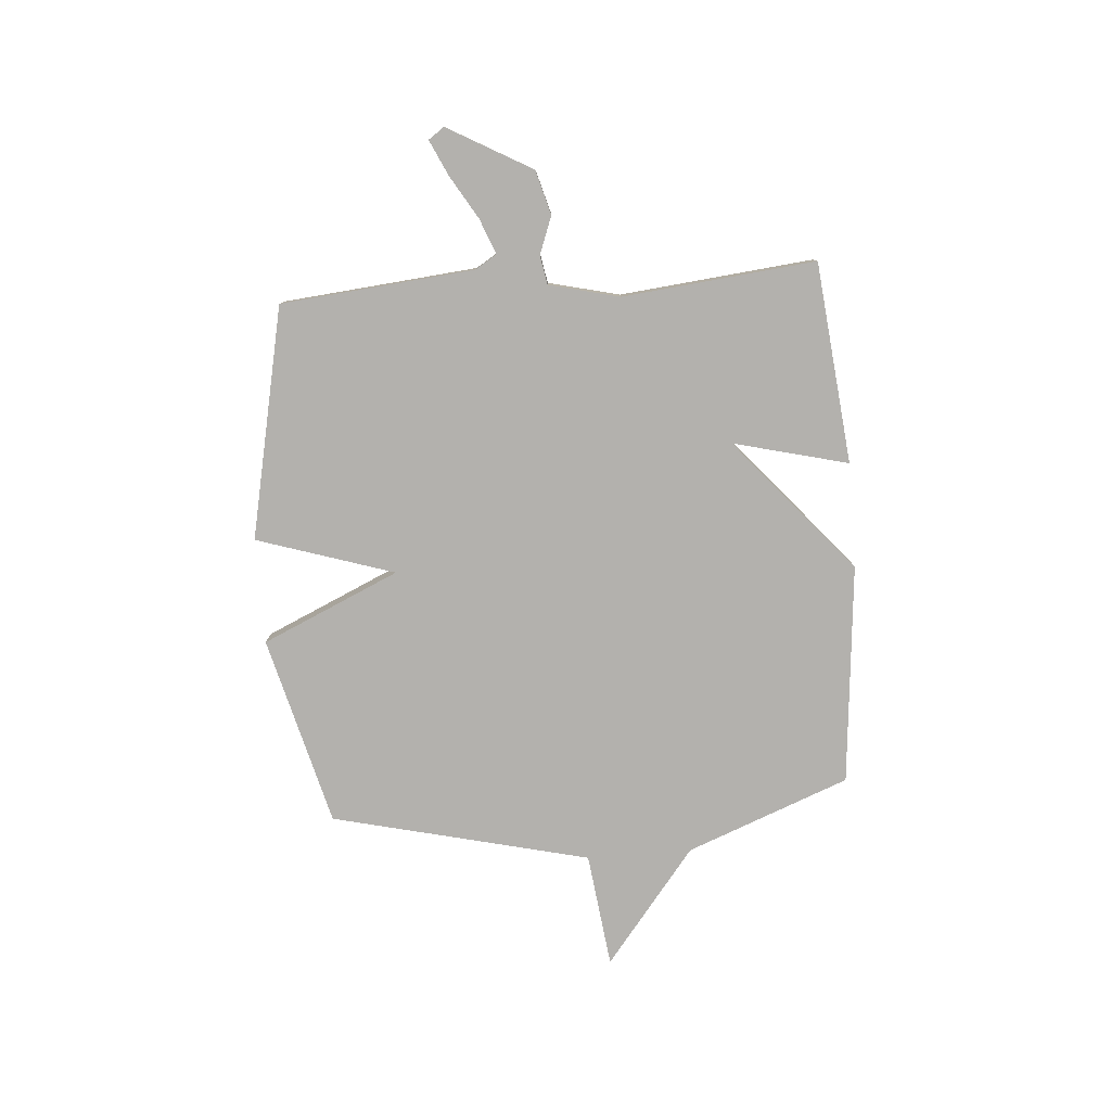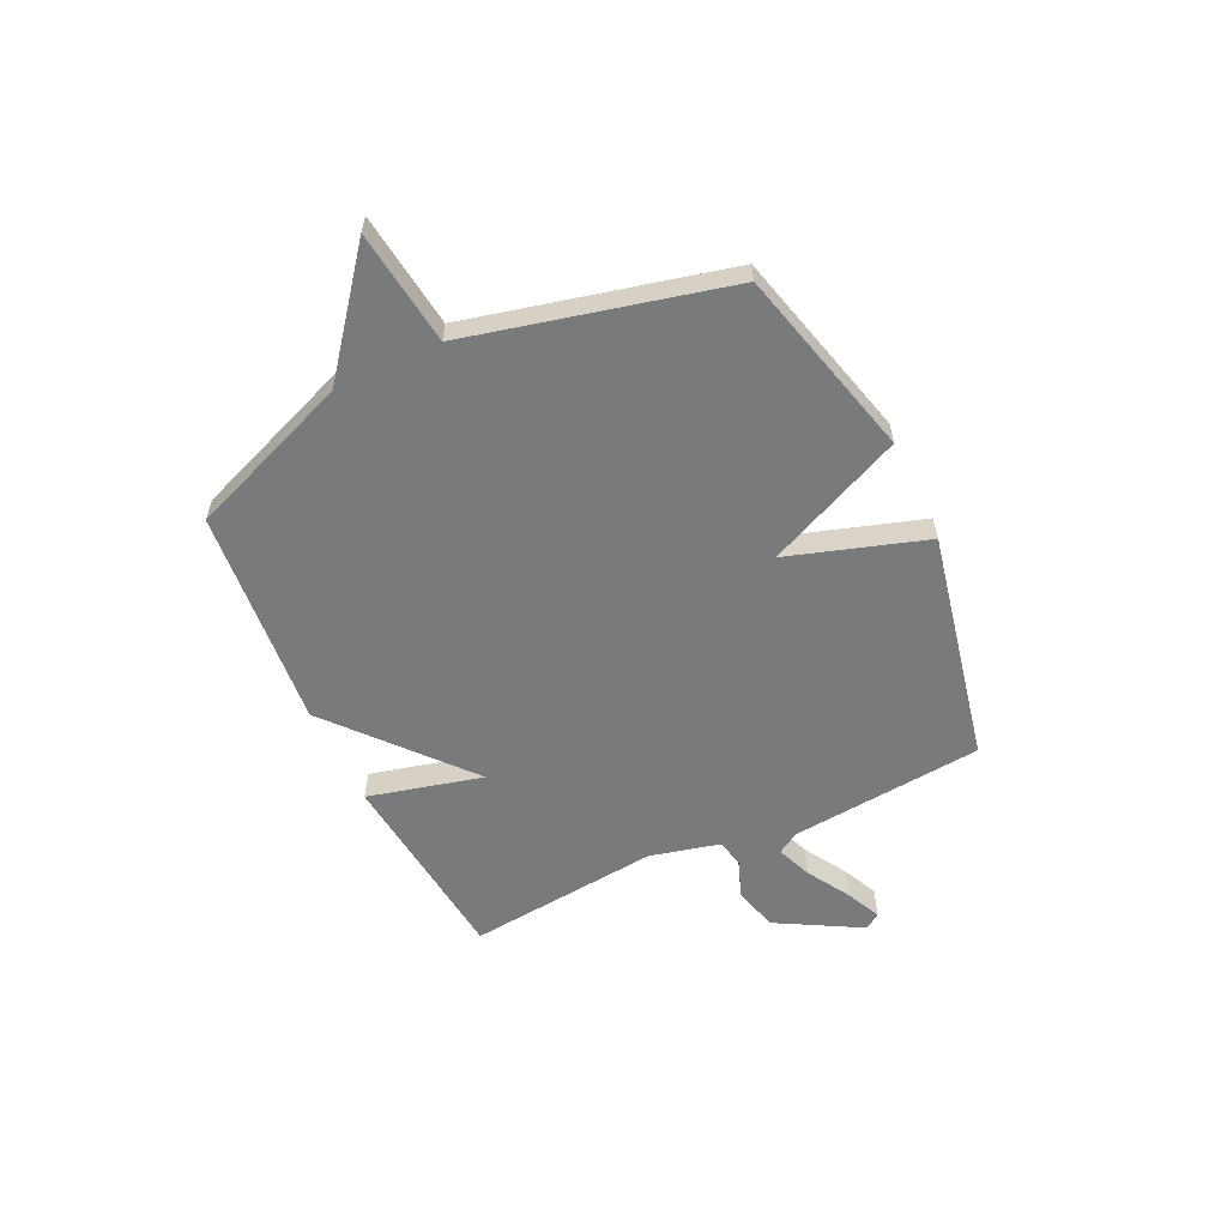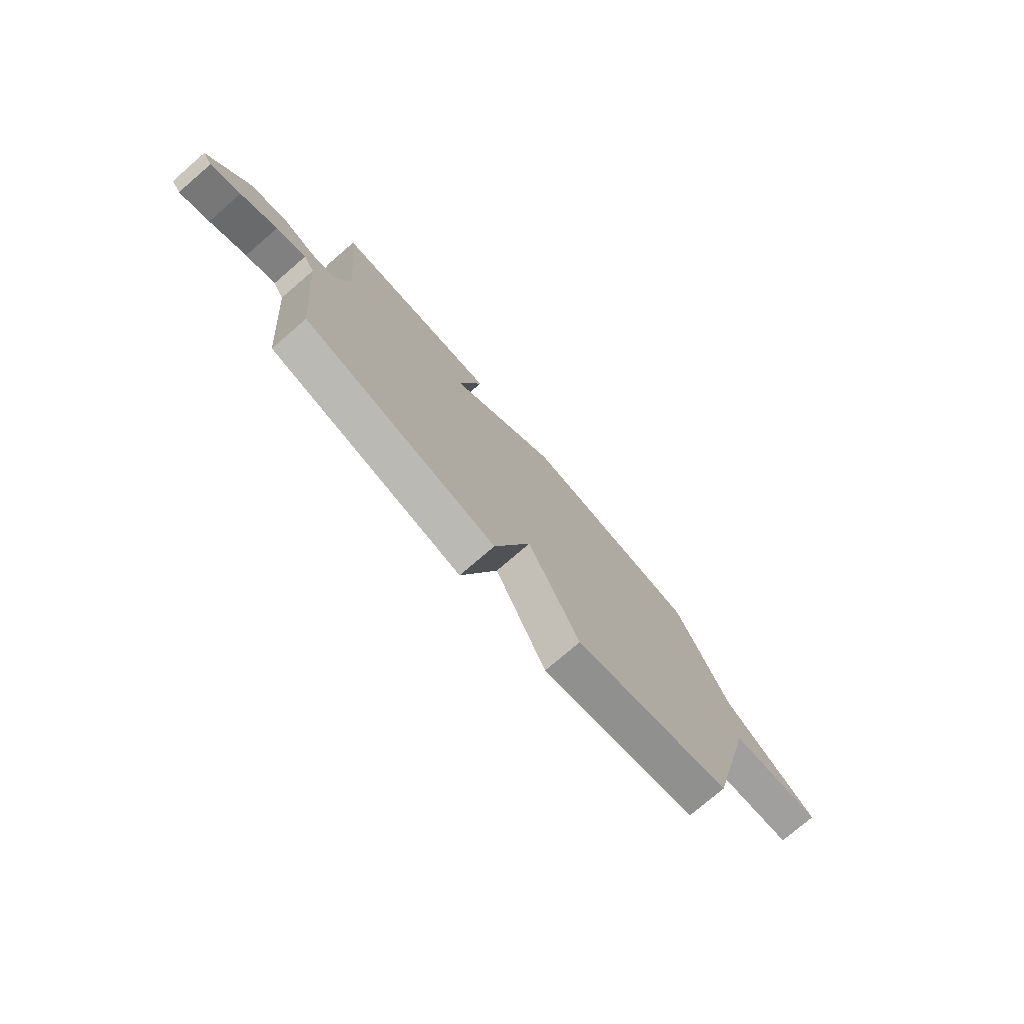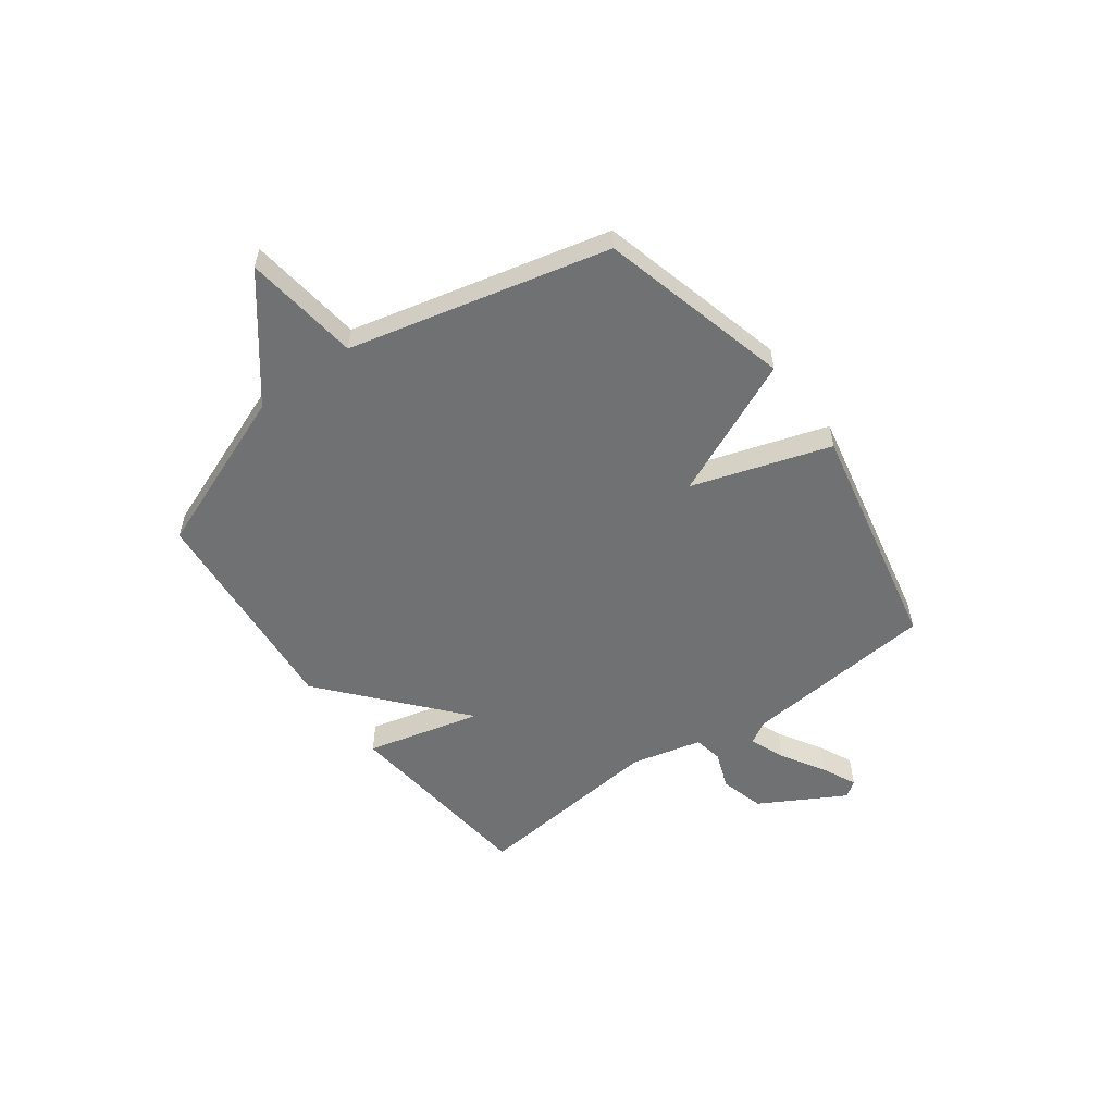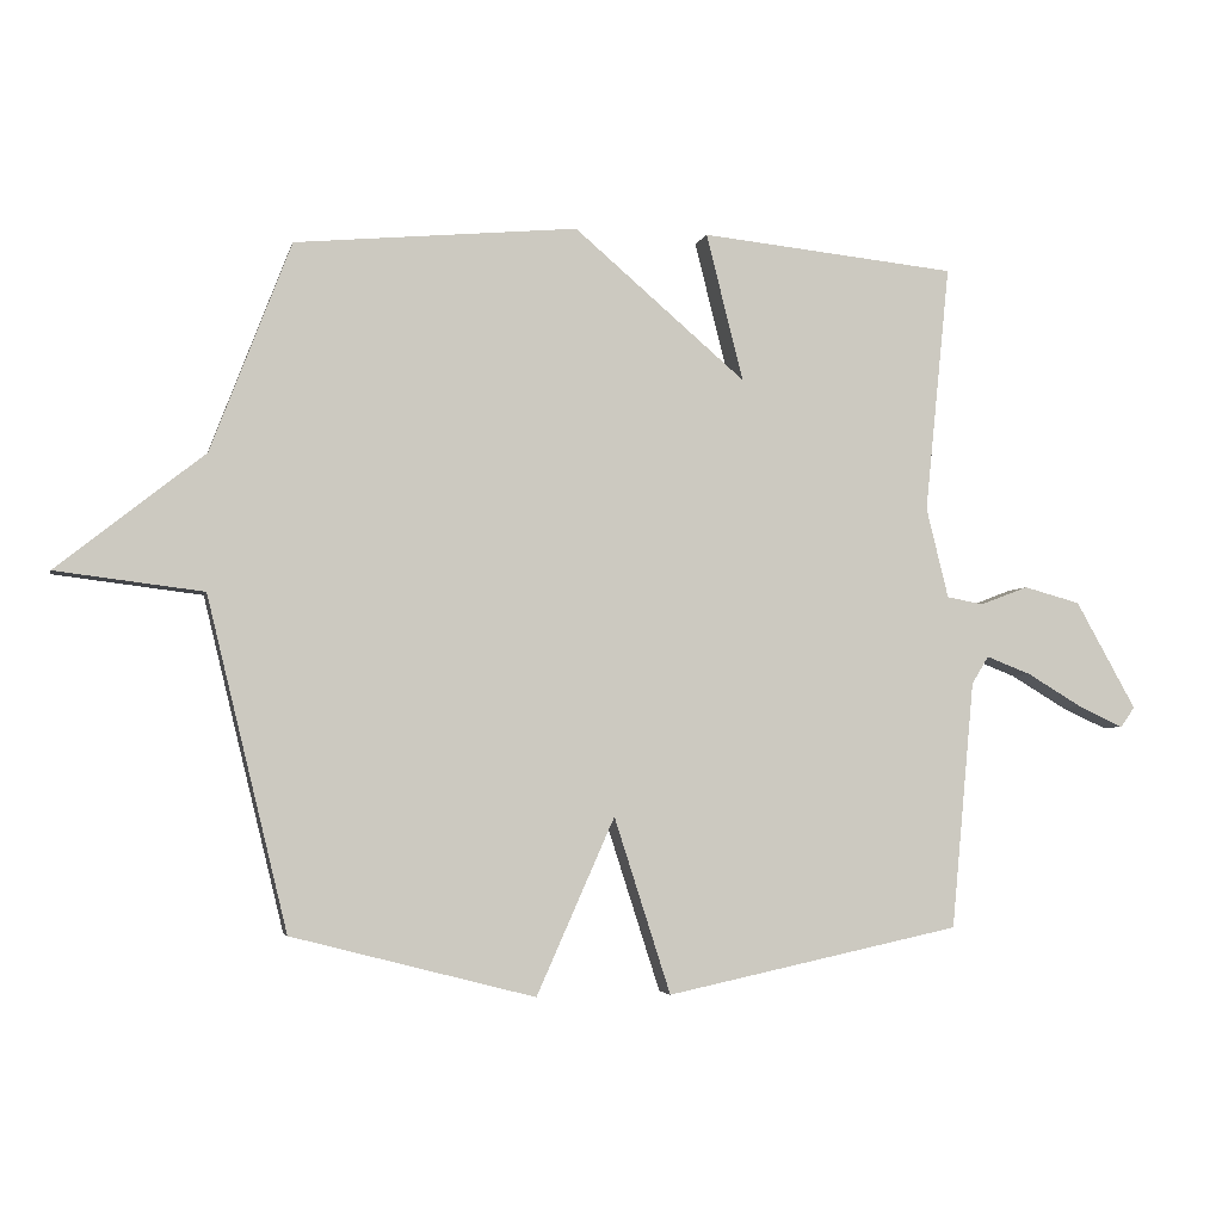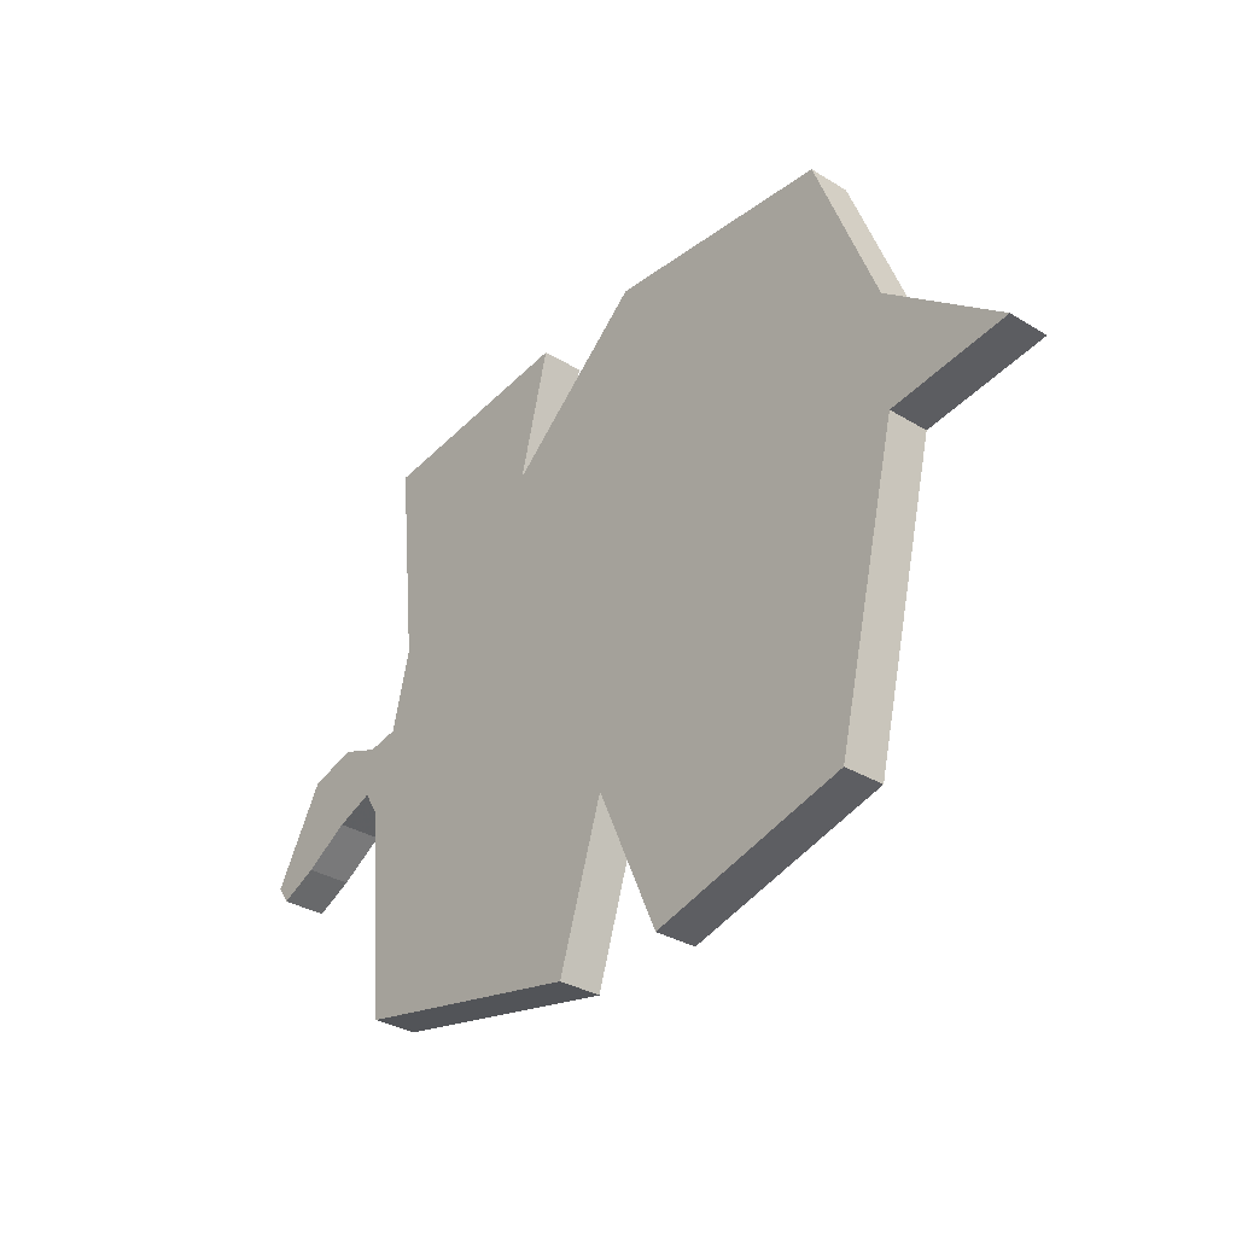
<metadata>
{"format":"obj","ext":"obj","renderer":"f3d","projection":"perspective","resolution":1024,"background":"white","views":[{"elev":-79.2,"azim":-85.5,"up":"+Y"},{"elev":-58.0,"azim":115.5,"up":"+Y"},{"elev":-76.3,"azim":-49.3,"up":"+Z"},{"elev":-55.2,"azim":126.4,"up":"+Y"},{"elev":-3.7,"azim":167.7,"up":"+Z"},{"elev":-32.9,"azim":49.9,"up":"+Z"}]}
</metadata>
<code>
v -0.5 0.07 0.5
v -0.119 0.07 0.539
v -0.174 0.07 0.321
v 0.081 0.07 0.539
v 0.5 0.07 0.5
v 0.619 0.07 0.19
v 0.837 0.07 0.017
v 0.619 0.07 -0.01
v 0.5 0.07 -0.5
v 0.139 0.07 -0.593
v 0.023 0.07 -0.332
v -0.061 0.07 -0.593
v -0.5 0.07 -0.5
v -0.534 0.07 -0.132
v -0.559 0.07 -0.091
v -0.626 0.07 -0.117
v -0.708 0.07 -0.166
v -0.775 0.07 -0.197
v -0.796 0.07 -0.167
v -0.706 0.07 -0.007
v -0.622 0.07 0.016
v -0.551 0.07 -0.011
v -0.496 0.07 -0.001
v -0.463 0.07 0.133
v -0.5 0 0.5
v -0.119 0 0.539
v -0.174 0 0.321
v 0.081 0 0.539
v 0.5 0 0.5
v 0.619 0 0.19
v 0.837 0 0.017
v 0.619 0 -0.01
v 0.5 0 -0.5
v 0.139 0 -0.593
v 0.023 0 -0.332
v -0.061 0 -0.593
v -0.5 0 -0.5
v -0.534 0 -0.132
v -0.559 0 -0.091
v -0.626 0 -0.117
v -0.708 0 -0.166
v -0.775 0 -0.197
v -0.796 0 -0.167
v -0.706 0 -0.007
v -0.622 0 0.016
v -0.551 0 -0.011
v -0.496 0 -0.001
v -0.463 0 0.133
f 20 21 22
f 19 20 22
f 18 19 22
f 17 18 22
f 16 17 22
f 15 16 22 23
f 14 15 23
f 13 14 23
f 12 13 23
f 11 12 23
f 8 9 10 11
f 8 11 23 24
f 6 7 8 24
f 3 4 5 6
f 24 1 2 3
f 3 6 24
f 46 45 44
f 46 44 43
f 46 43 42
f 46 42 41
f 46 41 40
f 47 46 40 39
f 47 39 38
f 47 38 37
f 47 37 36
f 47 36 35
f 35 34 33 32
f 48 47 35 32
f 48 32 31 30
f 30 29 28 27
f 27 26 25 48
f 48 30 27
f 1 25 26 2
f 2 26 27 3
f 3 27 28 4
f 4 28 29 5
f 5 29 30 6
f 6 30 31 7
f 7 31 32 8
f 8 32 33 9
f 9 33 34 10
f 10 34 35 11
f 11 35 36 12
f 12 36 37 13
f 13 37 38 14
f 14 38 39 15
f 15 39 40 16
f 16 40 41 17
f 17 41 42 18
f 18 42 43 19
f 19 43 44 20
f 20 44 45 21
f 21 45 46 22
f 22 46 47 23
f 23 47 48 24
f 24 48 25 1

</code>
